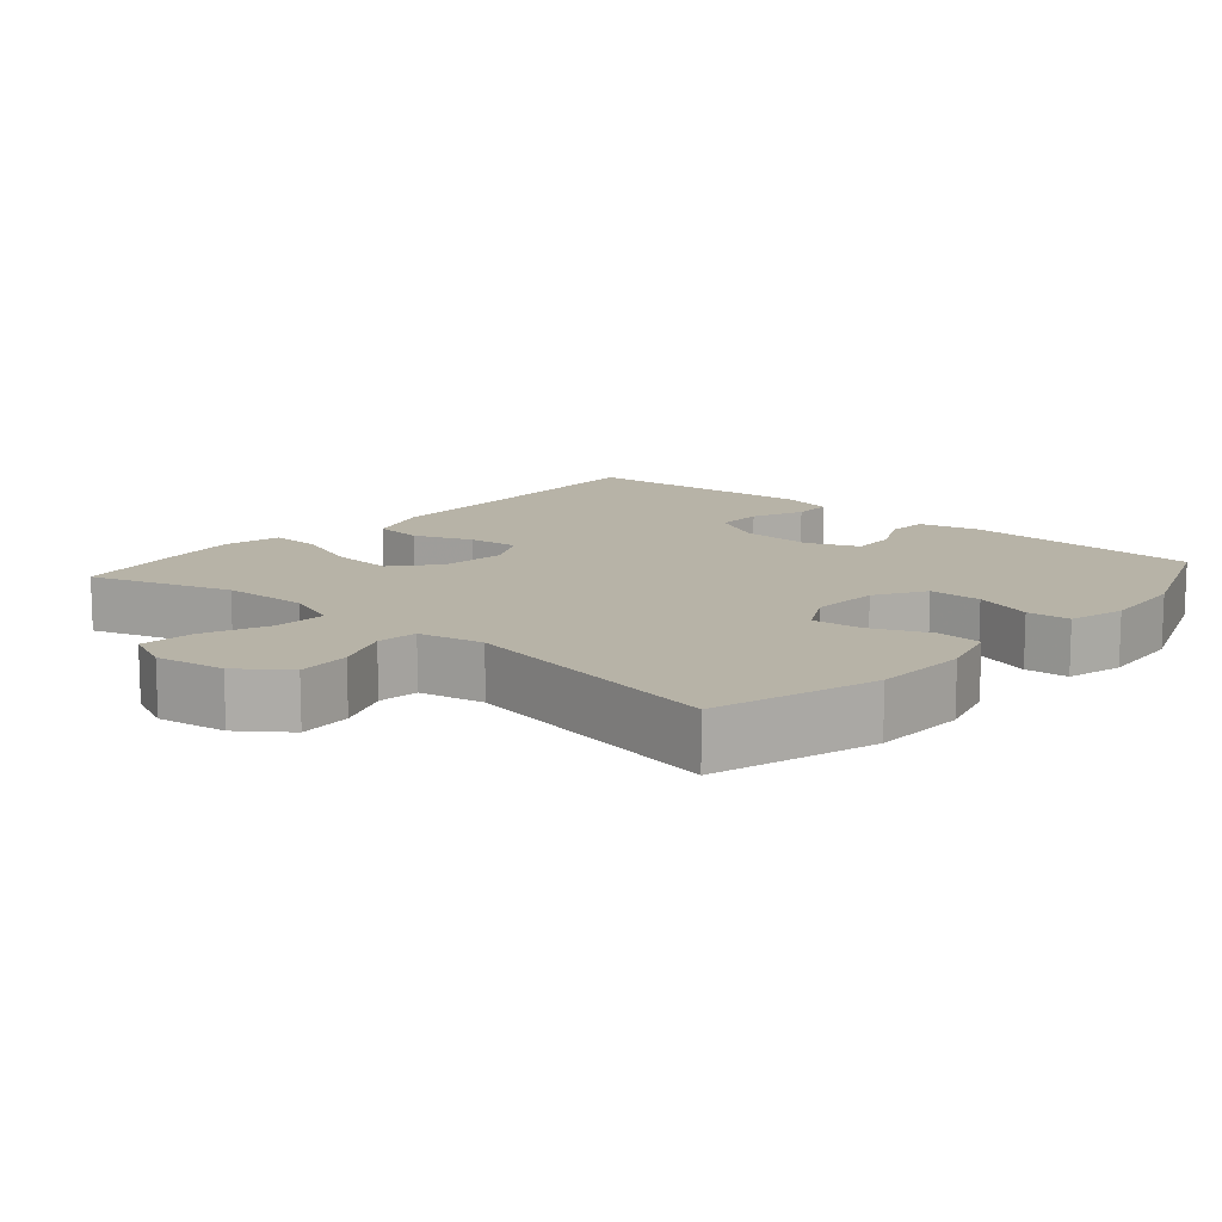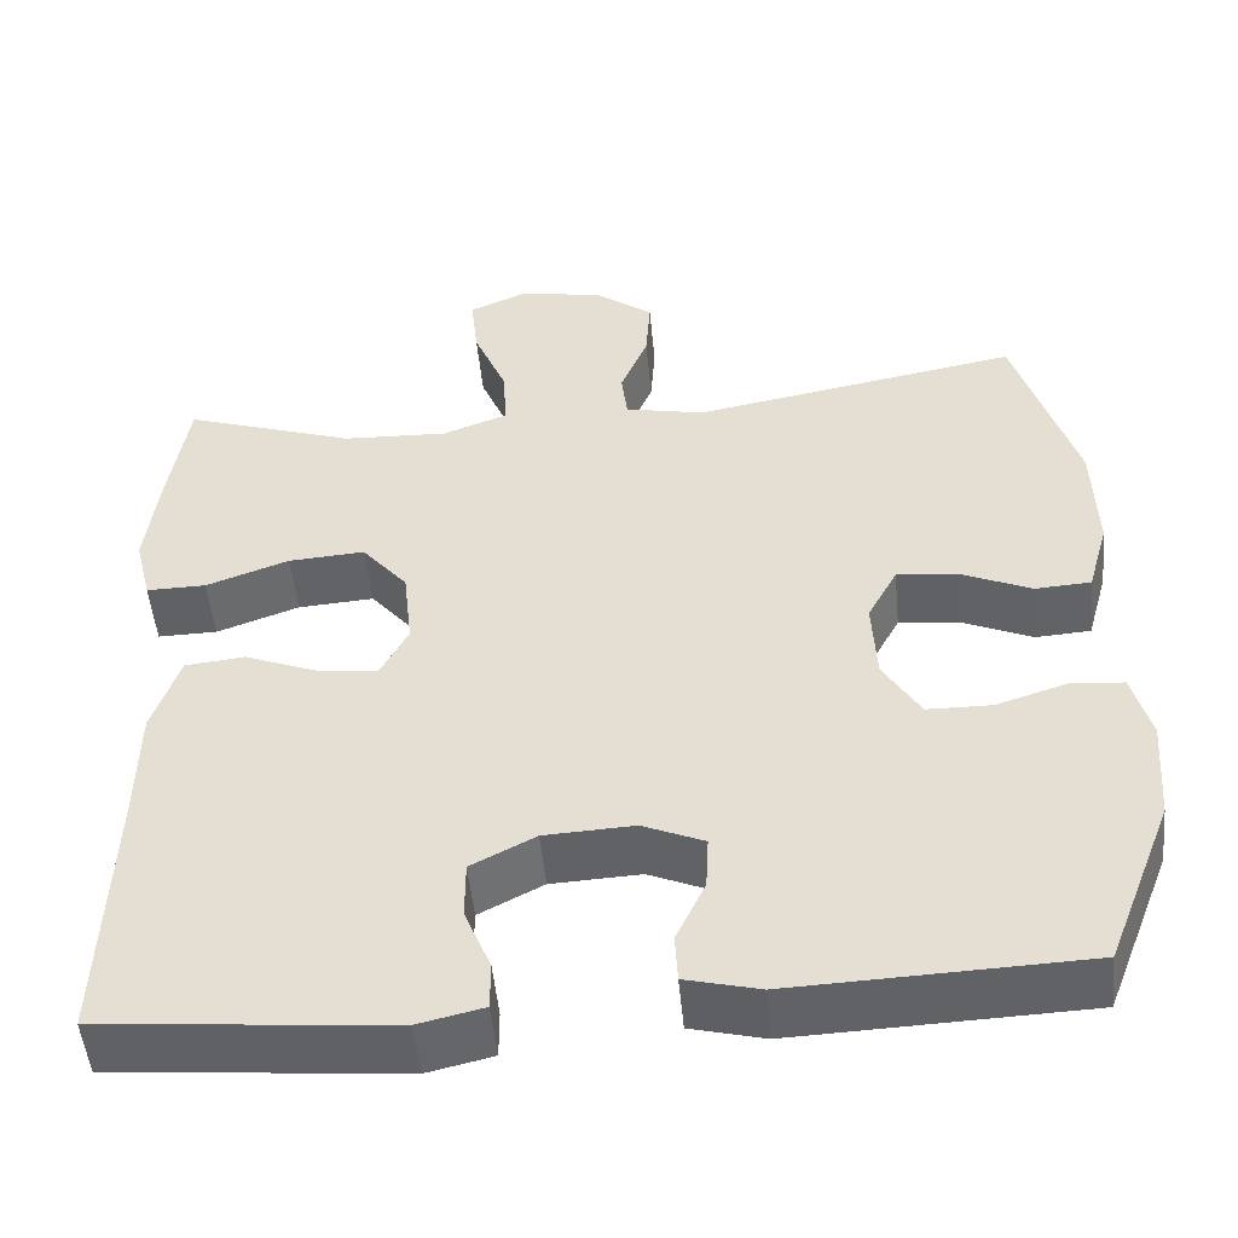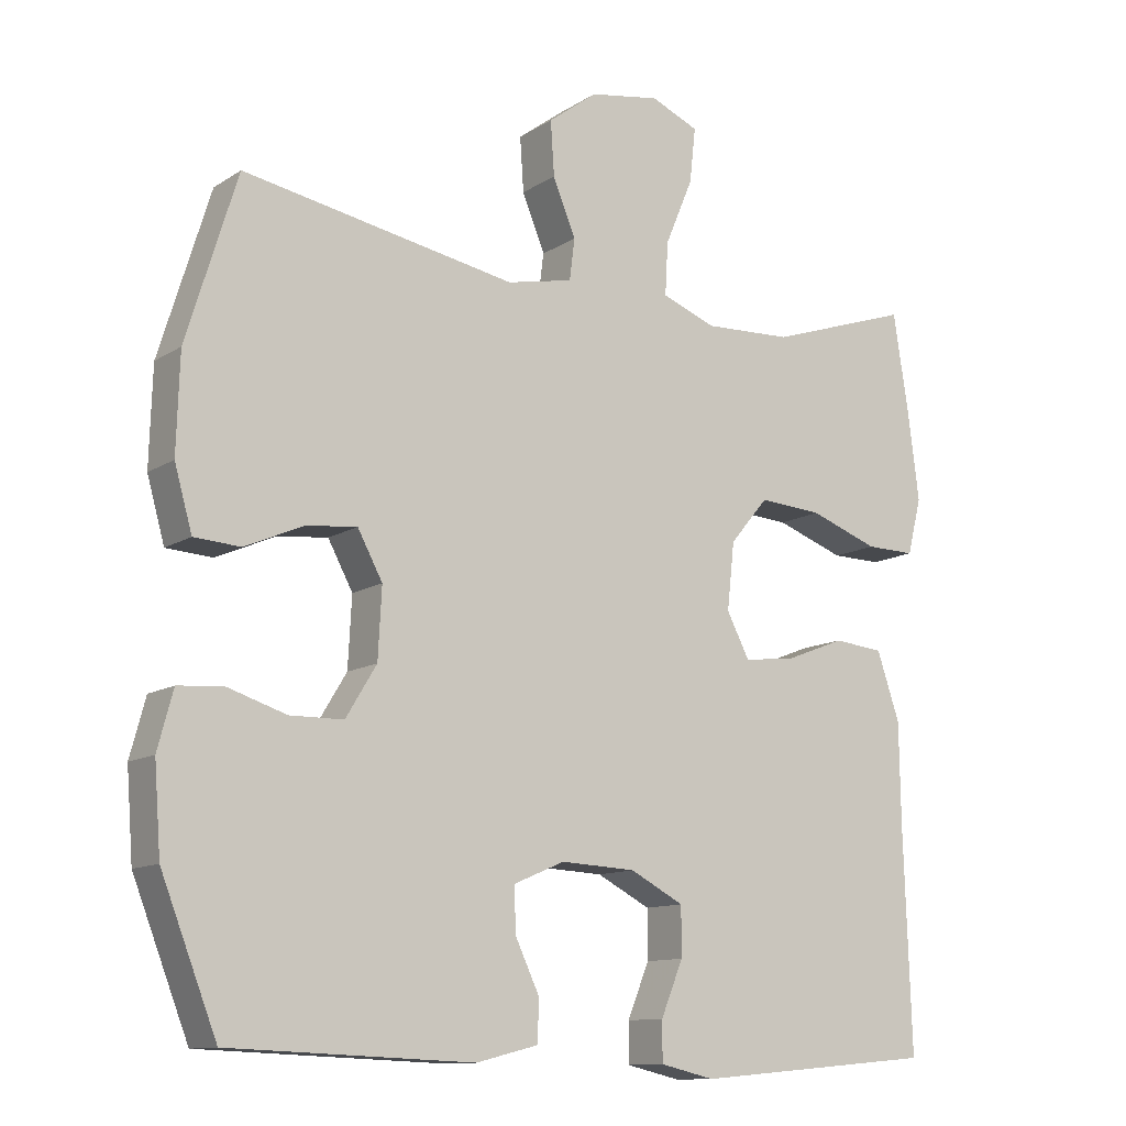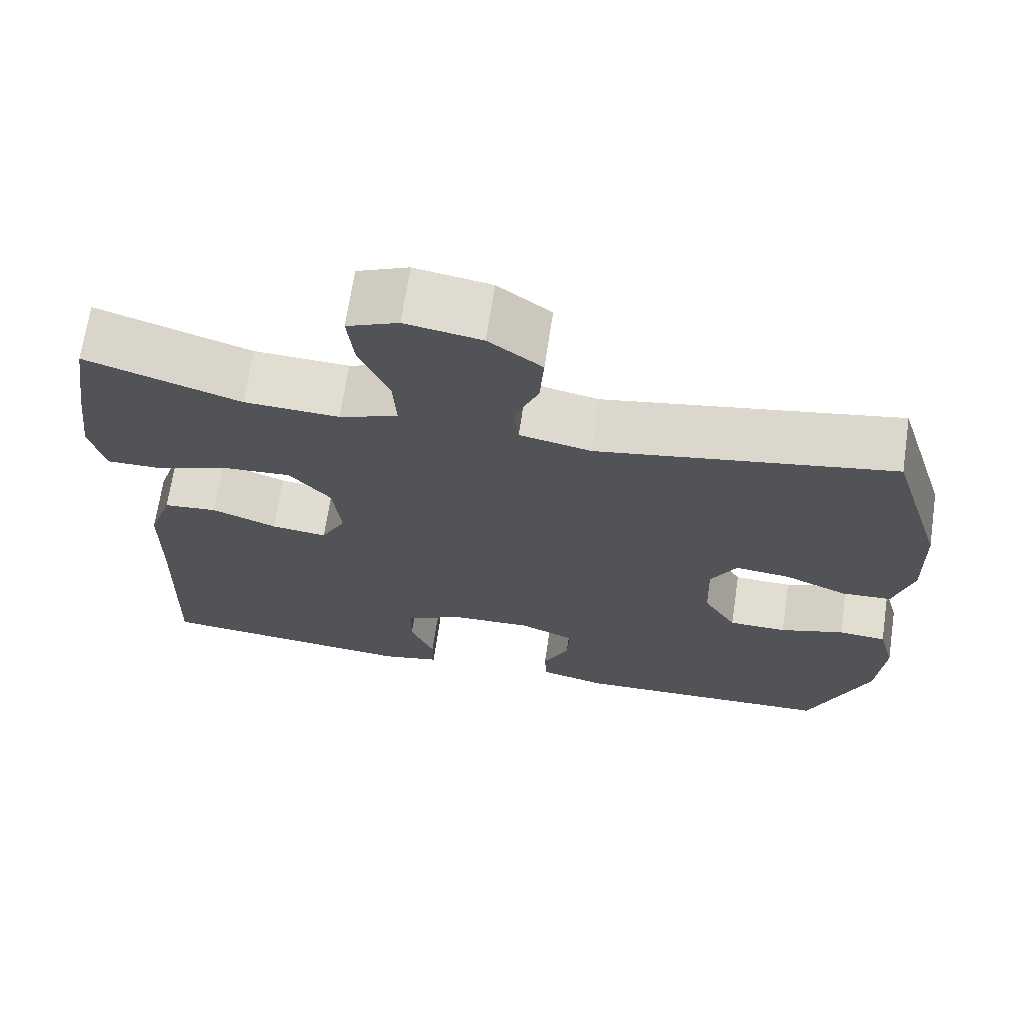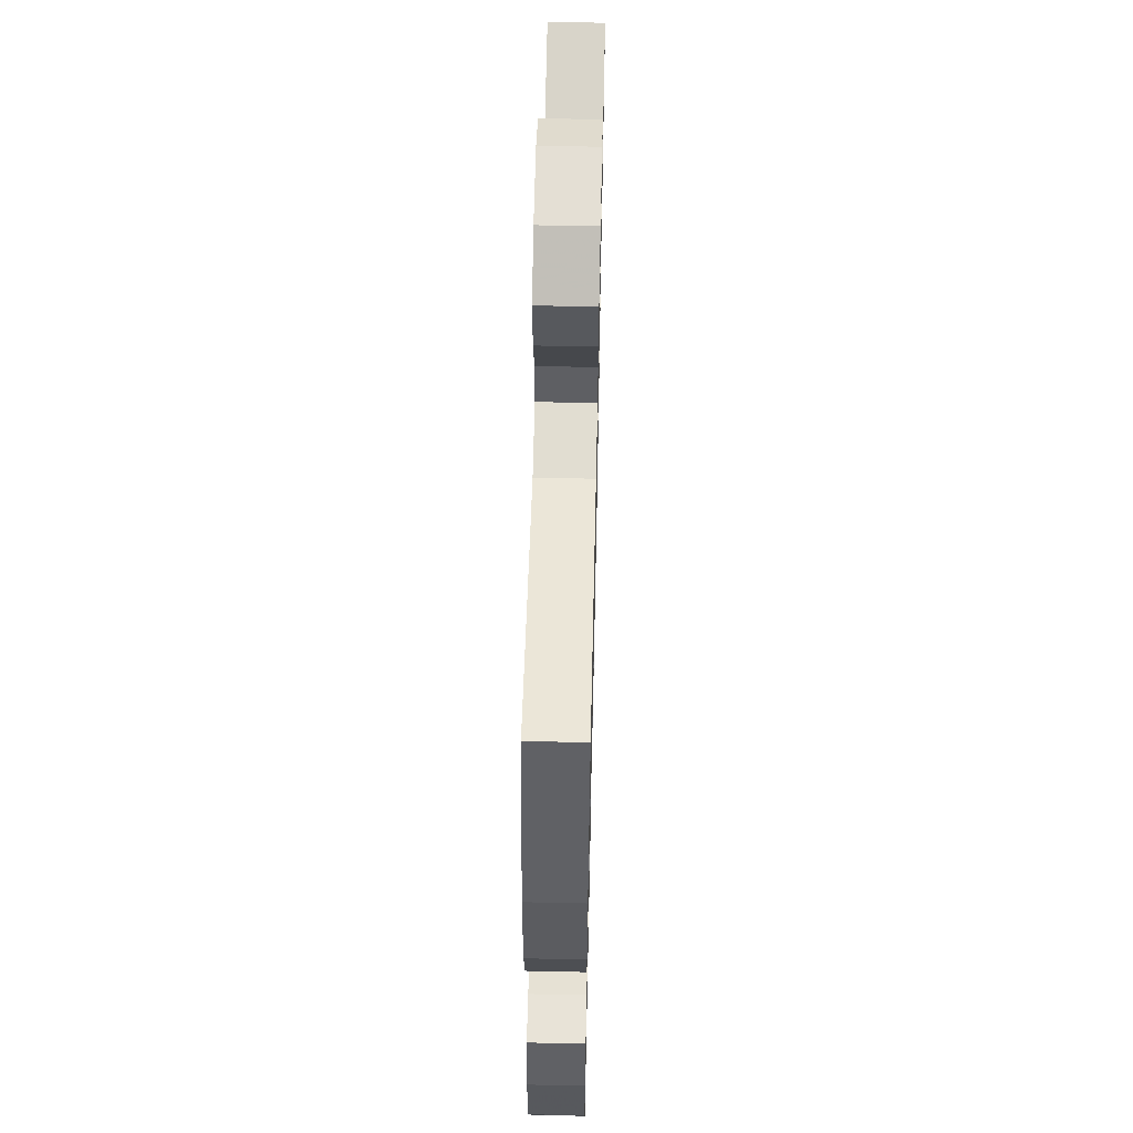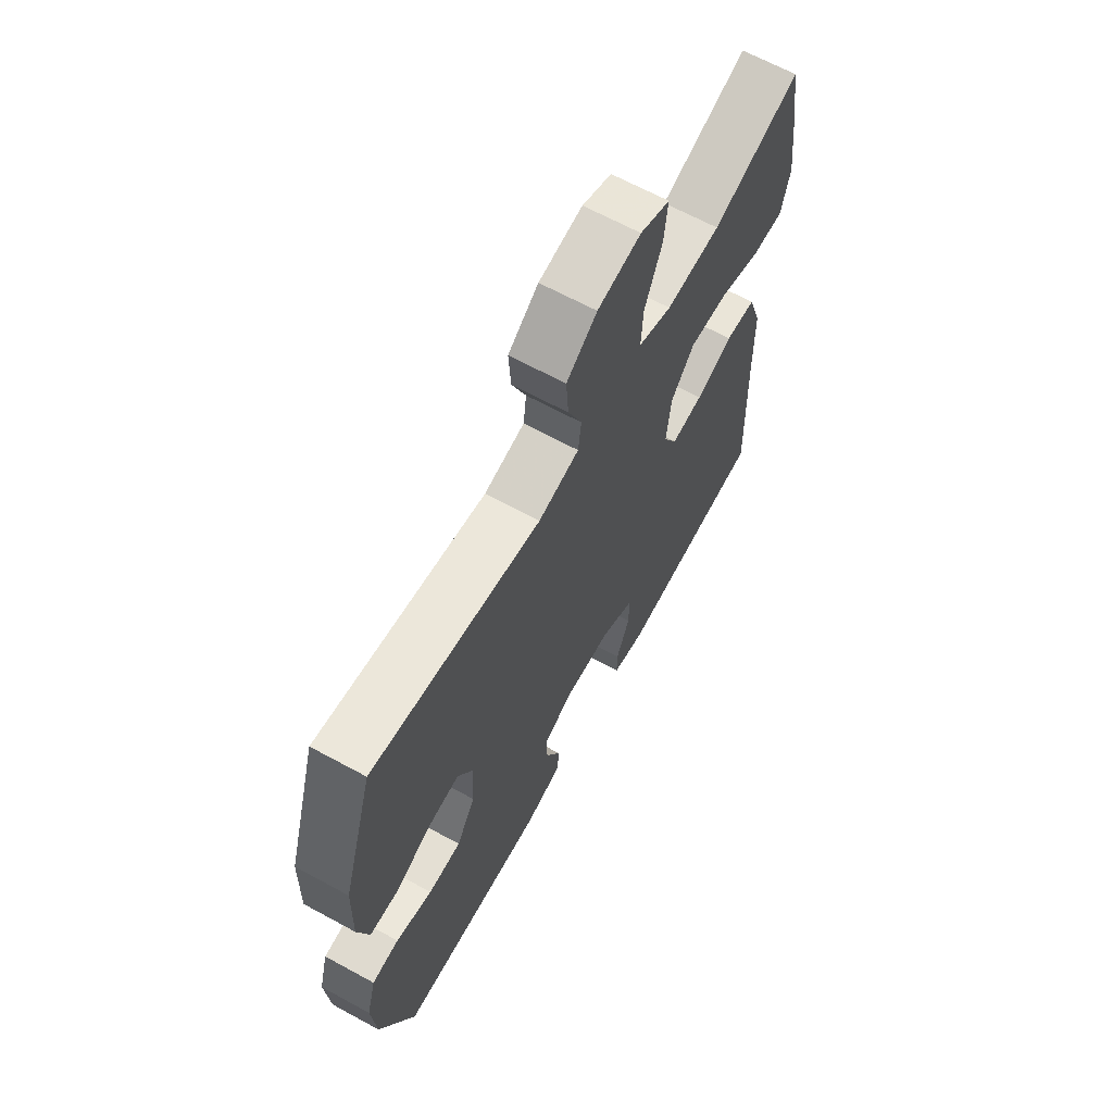
<metadata>
{"format":"obj","ext":"obj","renderer":"f3d","projection":"perspective","resolution":1024,"background":"white","views":[{"elev":12.6,"azim":41.2,"up":"+Y"},{"elev":-50.2,"azim":5.4,"up":"+Z"},{"elev":-11.8,"azim":145.7,"up":"+Z"},{"elev":68.8,"azim":8.5,"up":"+Z"},{"elev":56.7,"azim":91.3,"up":"+Z"},{"elev":65.7,"azim":118.7,"up":"+Z"}]}
</metadata>
<code>
v 0.5 0.07 -0.5
v 0.169 0.07 -0.513
v 0.085 0.07 -0.492
v 0.082 0.07 -0.437
v 0.115 0.07 -0.367
v 0.118 0.07 -0.306
v 0.048 0.07 -0.276
v -0.054 0.07 -0.281
v -0.127 0.07 -0.319
v -0.127 0.07 -0.385
v -0.097 0.07 -0.458
v -0.097 0.07 -0.512
v -0.171 0.07 -0.529
v -0.5 0.07 -0.5
v -0.49 0.07 -0.202
v -0.488 0.07 -0.063
v -0.457 0.07 0.029
v -0.389 0.07 0.036
v -0.307 0.07 0.004
v -0.237 0.07 -0.004
v -0.206 0.07 0.056
v -0.216 0.07 0.147
v -0.268 0.07 0.209
v -0.355 0.07 0.203
v -0.449 0.07 0.169
v -0.517 0.07 0.168
v -0.536 0.07 0.245
v -0.521 0.07 0.365
v -0.5 0.07 0.5
v -0.305 0.07 0.435
v -0.185 0.07 0.43
v -0.111 0.07 0.458
v -0.115 0.07 0.53
v -0.153 0.07 0.621
v -0.161 0.07 0.695
v -0.096 0.07 0.723
v 0 0.07 0.707
v 0.067 0.07 0.657
v 0.062 0.07 0.583
v 0.031 0.07 0.507
v 0.038 0.07 0.451
v 0.128 0.07 0.432
v 0.5 0.07 0.5
v 0.569 0.07 0.276
v 0.573 0.07 0.144
v 0.549 0.07 0.059
v 0.486 0.07 0.055
v 0.406 0.07 0.09
v 0.337 0.07 0.097
v 0.303 0.07 0.034
v 0.308 0.07 -0.061
v 0.35 0.07 -0.13
v 0.423 0.07 -0.131
v 0.504 0.07 -0.105
v 0.564 0.07 -0.11
v 0.585 0.07 -0.188
v 0.576 0.07 -0.306
v 0.5 0 -0.5
v 0.169 0 -0.513
v 0.085 0 -0.492
v 0.082 0 -0.437
v 0.115 0 -0.367
v 0.118 0 -0.306
v 0.048 0 -0.276
v -0.054 0 -0.281
v -0.127 0 -0.319
v -0.127 0 -0.385
v -0.097 0 -0.458
v -0.097 0 -0.512
v -0.171 0 -0.529
v -0.5 0 -0.5
v -0.49 0 -0.202
v -0.488 0 -0.063
v -0.457 0 0.029
v -0.389 0 0.036
v -0.307 0 0.004
v -0.237 0 -0.004
v -0.206 0 0.056
v -0.216 0 0.147
v -0.268 0 0.209
v -0.355 0 0.203
v -0.449 0 0.169
v -0.517 0 0.168
v -0.536 0 0.245
v -0.521 0 0.365
v -0.5 0 0.5
v -0.305 0 0.435
v -0.185 0 0.43
v -0.111 0 0.458
v -0.115 0 0.53
v -0.153 0 0.621
v -0.161 0 0.695
v -0.096 0 0.723
v 0 0 0.707
v 0.067 0 0.657
v 0.062 0 0.583
v 0.031 0 0.507
v 0.038 0 0.451
v 0.128 0 0.432
v 0.5 0 0.5
v 0.569 0 0.276
v 0.573 0 0.144
v 0.549 0 0.059
v 0.486 0 0.055
v 0.406 0 0.09
v 0.337 0 0.097
v 0.303 0 0.034
v 0.308 0 -0.061
v 0.35 0 -0.13
v 0.423 0 -0.131
v 0.504 0 -0.105
v 0.564 0 -0.11
v 0.585 0 -0.188
v 0.576 0 -0.306
f 53 54 55 56
f 52 53 56 57
f 45 46 47 48
f 45 48 49
f 42 43 44 45
f 41 42 45 49
f 37 38 39 40
f 37 40 41
f 36 37 41
f 33 34 35 36
f 32 33 36 41
f 31 32 41 49
f 27 28 29 30
f 24 25 26 27
f 23 24 27 30
f 22 23 30 31
f 16 17 18 19
f 15 16 19 20
f 14 15 20
f 13 14 20
f 10 11 12 13
f 9 10 13 20
f 8 9 20 21
f 2 3 4 5
f 2 5 6
f 52 57 1 2
f 51 52 2 6
f 50 51 6 7
f 22 31 49 50
f 21 22 50
f 7 8 21 50
f 113 112 111 110
f 114 113 110 109
f 105 104 103 102
f 106 105 102
f 102 101 100 99
f 106 102 99 98
f 97 96 95 94
f 98 97 94
f 98 94 93
f 93 92 91 90
f 98 93 90 89
f 106 98 89 88
f 87 86 85 84
f 84 83 82 81
f 87 84 81 80
f 88 87 80 79
f 76 75 74 73
f 77 76 73 72
f 77 72 71
f 77 71 70
f 70 69 68 67
f 77 70 67 66
f 78 77 66 65
f 62 61 60 59
f 63 62 59
f 59 58 114 109
f 63 59 109 108
f 64 63 108 107
f 107 106 88 79
f 107 79 78
f 107 78 65 64
f 1 58 59 2
f 2 59 60 3
f 3 60 61 4
f 4 61 62 5
f 5 62 63 6
f 6 63 64 7
f 7 64 65 8
f 8 65 66 9
f 9 66 67 10
f 10 67 68 11
f 11 68 69 12
f 12 69 70 13
f 13 70 71 14
f 14 71 72 15
f 15 72 73 16
f 16 73 74 17
f 17 74 75 18
f 18 75 76 19
f 19 76 77 20
f 20 77 78 21
f 21 78 79 22
f 22 79 80 23
f 23 80 81 24
f 24 81 82 25
f 25 82 83 26
f 26 83 84 27
f 27 84 85 28
f 28 85 86 29
f 29 86 87 30
f 30 87 88 31
f 31 88 89 32
f 32 89 90 33
f 33 90 91 34
f 34 91 92 35
f 35 92 93 36
f 36 93 94 37
f 37 94 95 38
f 38 95 96 39
f 39 96 97 40
f 40 97 98 41
f 41 98 99 42
f 42 99 100 43
f 43 100 101 44
f 44 101 102 45
f 45 102 103 46
f 46 103 104 47
f 47 104 105 48
f 48 105 106 49
f 49 106 107 50
f 50 107 108 51
f 51 108 109 52
f 52 109 110 53
f 53 110 111 54
f 54 111 112 55
f 55 112 113 56
f 56 113 114 57
f 57 114 58 1

</code>
